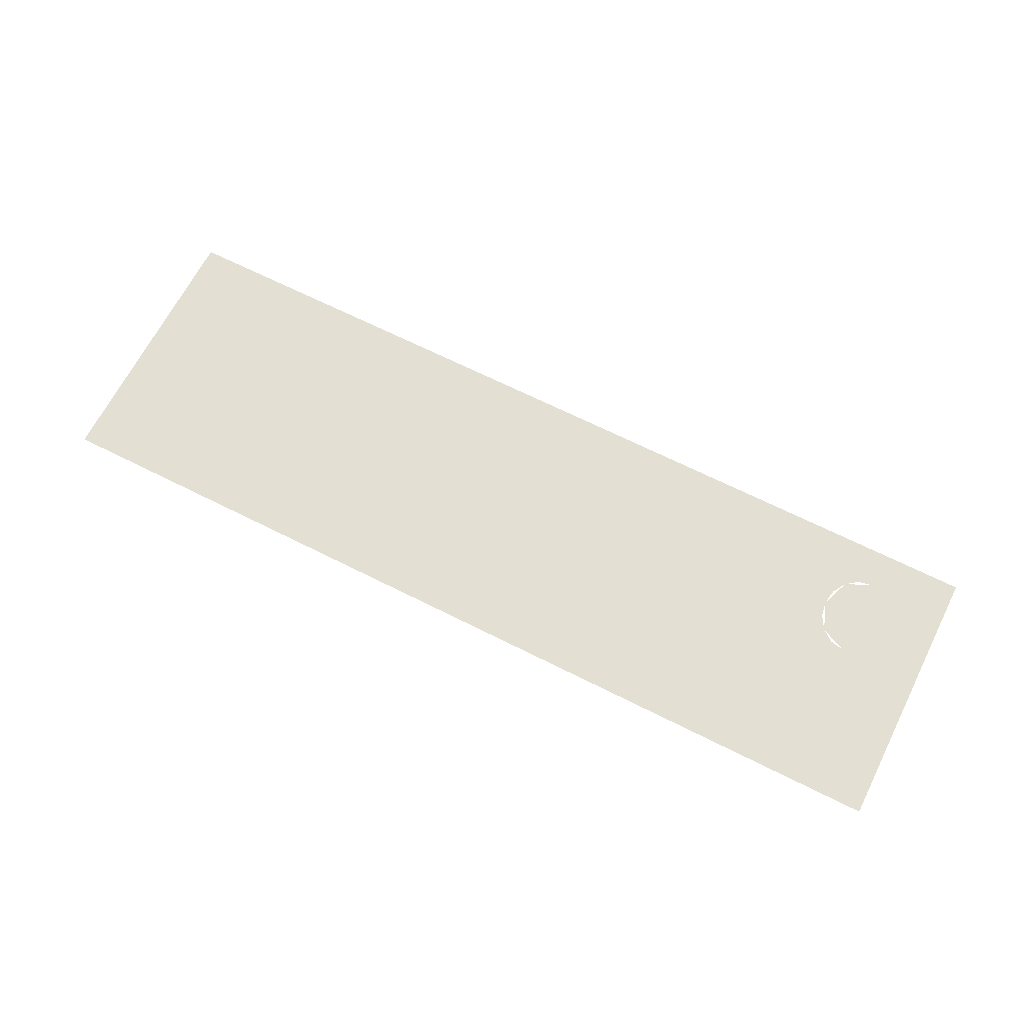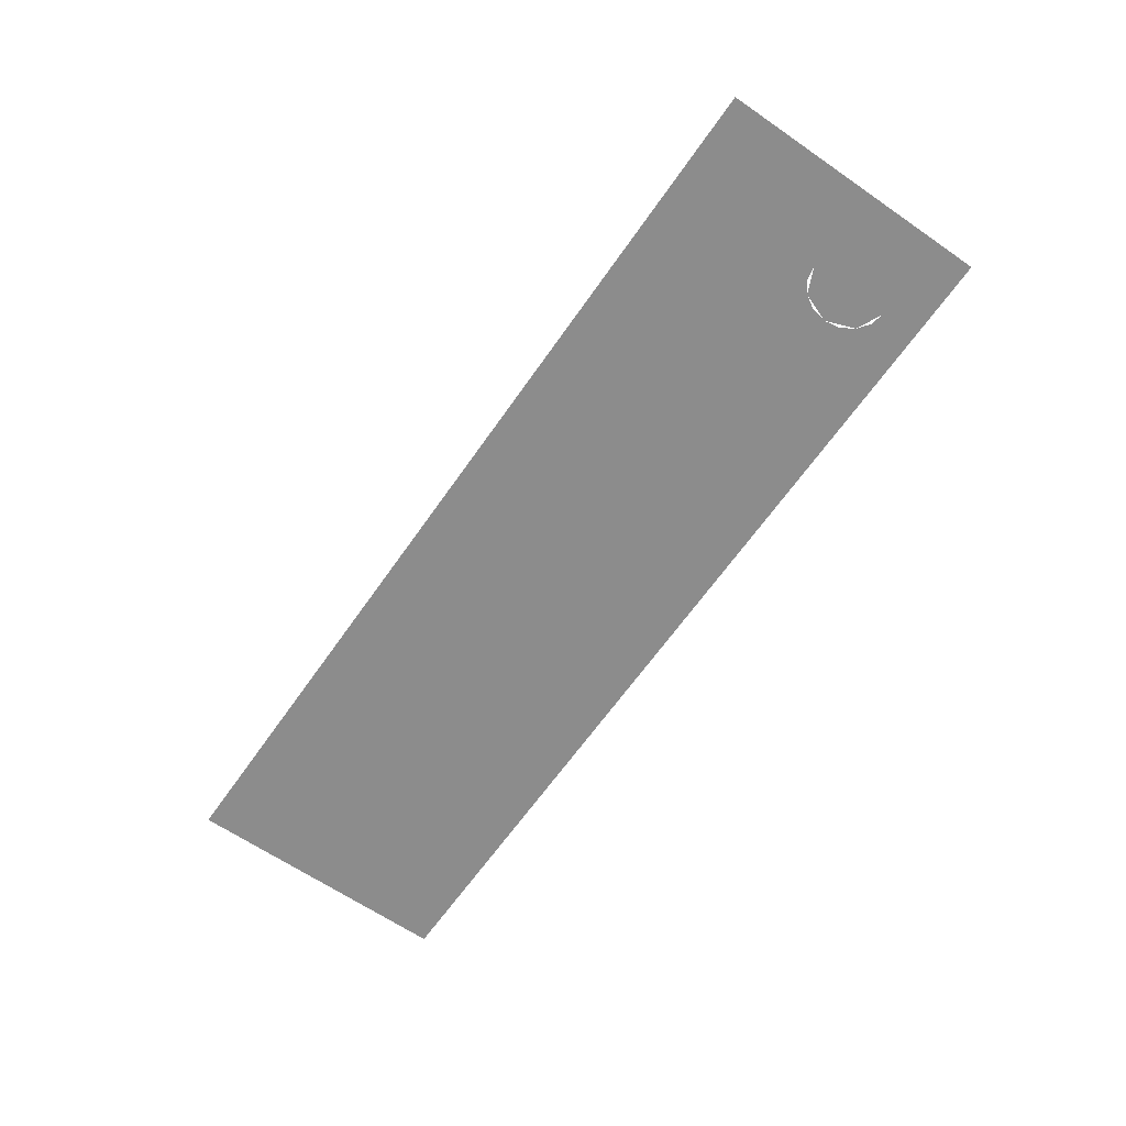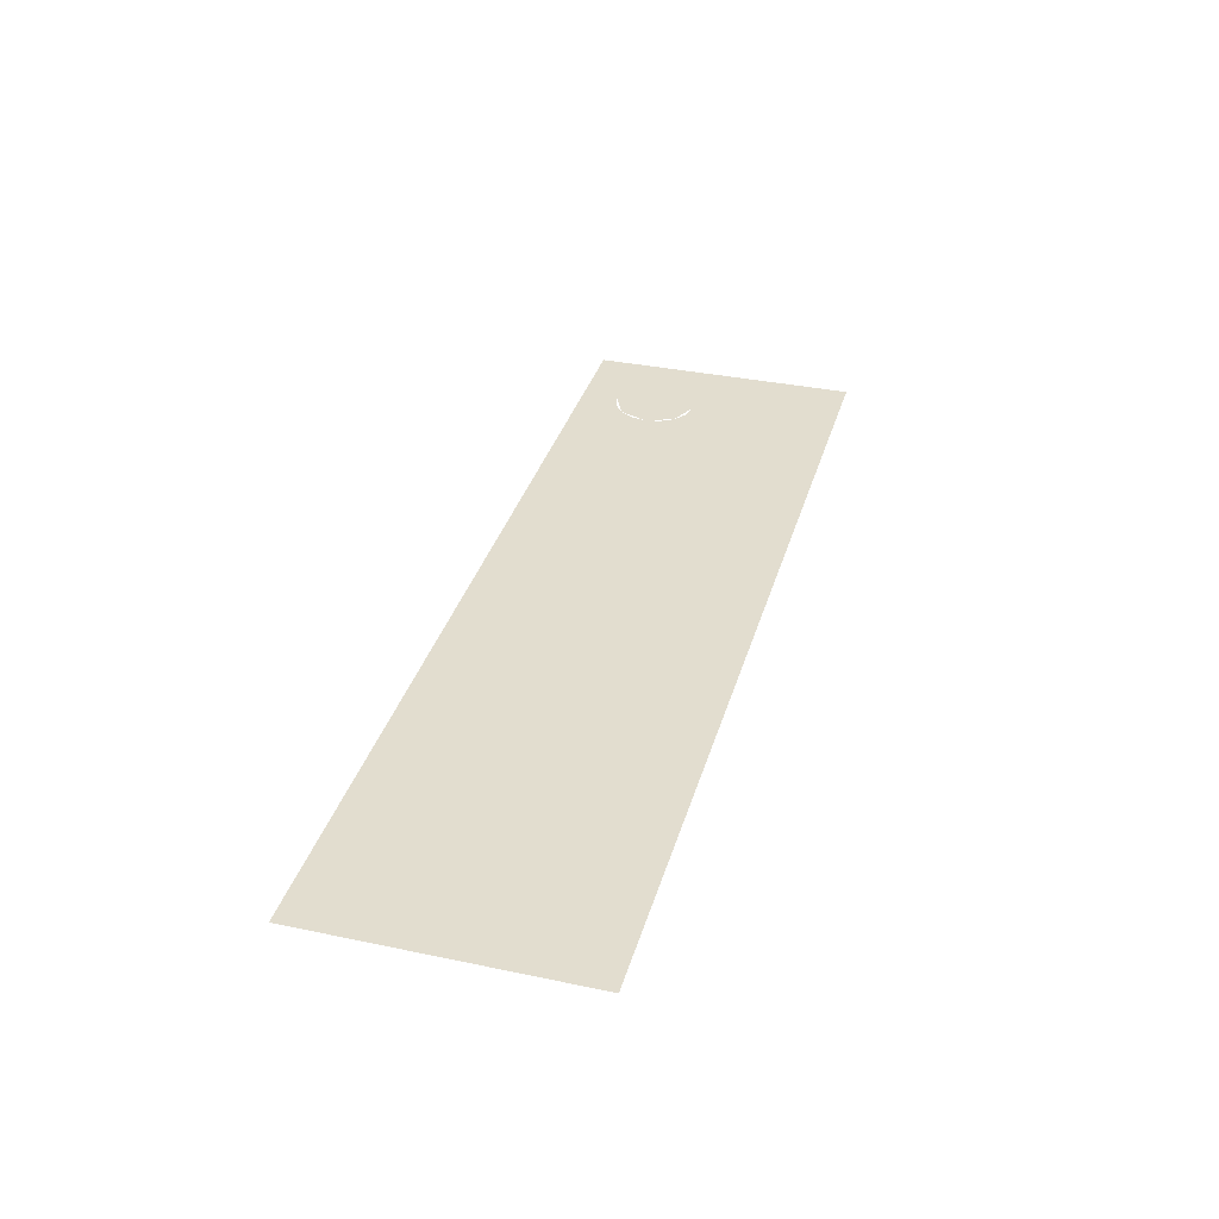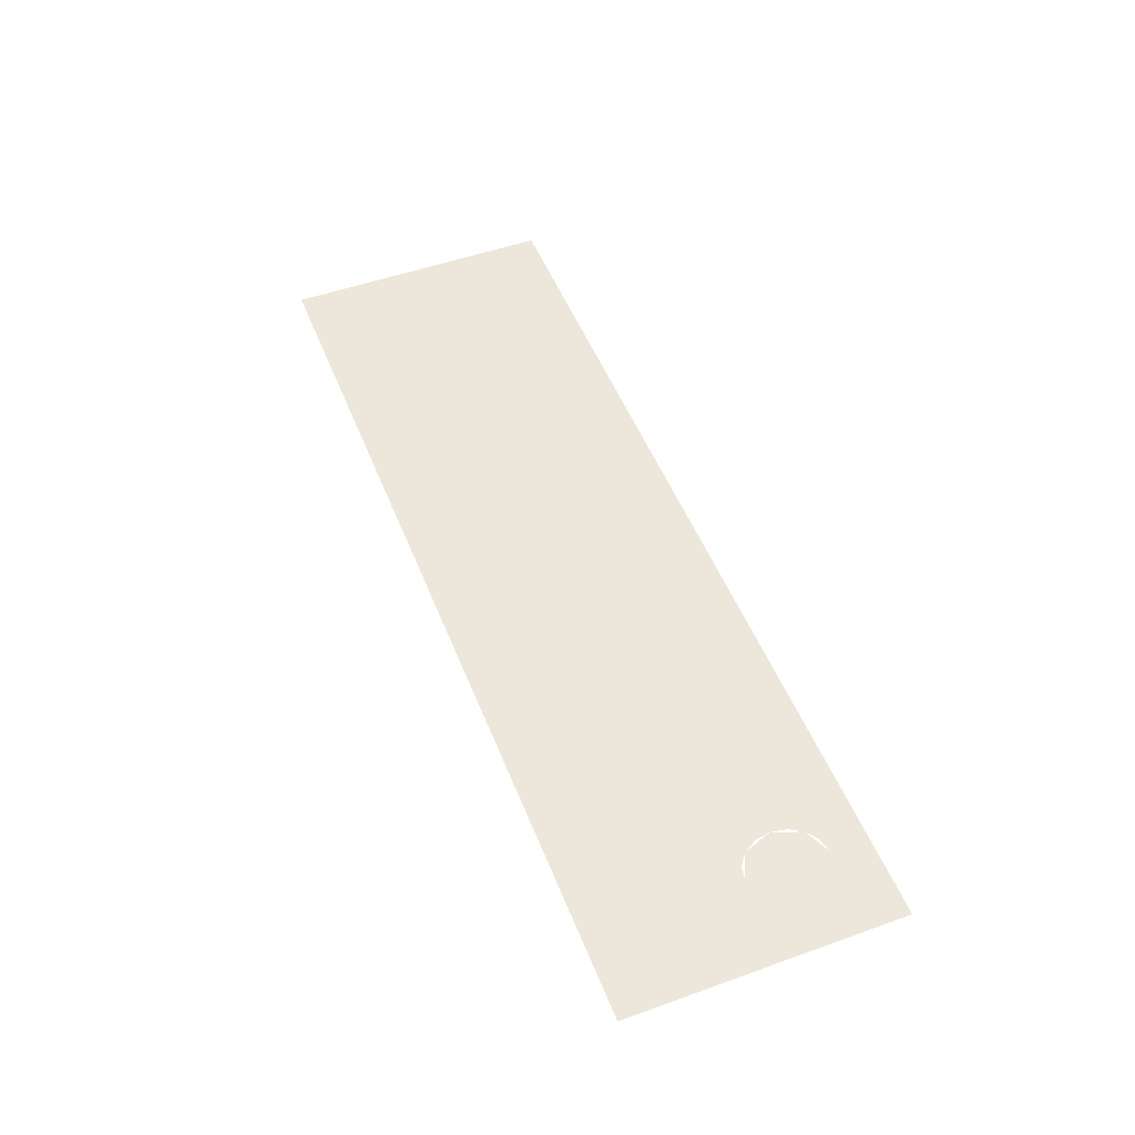
<metadata>
{"format":"obj","ext":"obj","renderer":"f3d","projection":"perspective","resolution":1024,"background":"white","views":[{"elev":66.4,"azim":-153.1,"up":"+Y"},{"elev":-64.2,"azim":-124.8,"up":"+Y"},{"elev":35.0,"azim":105.6,"up":"+Y"},{"elev":51.0,"azim":-111.3,"up":"+Y"}]}
</metadata>
<code>
v -0.7008 0 0.105
v -0.7008 0 0.03
v -0.6533 0 0.05197
v -0.7008 0 0.105
v -0.6533 0 0.05197
v -0.6336 0 0.105
v -0.7008 0 0.105
v -0.6336 0 0.105
v -0.6533 0 0.158
v -0.7008 0 0.105
v -0.6533 0 0.158
v -0.7008 0 0.18
v -0.5766 0 0.1567
v -0.6387 0 0.1337
v -0.6336 0 0.105
v -0.5664 0 0.105
v -0.6058 0 0.2005
v -0.6533 0 0.158
v -0.6387 0 0.1337
v -0.5766 0 0.1567
v -0.6494 0 0.2297
v -0.6751 0 0.1743
v -0.6533 0 0.158
v -0.6058 0 0.2005
v -0.7008 0 0.24
v -0.7008 0 0.18
v -0.6751 0 0.1743
v -0.6494 0 0.2297
v -0.6494 0 -0.01973
v -0.6751 0 0.03571
v -0.7008 0 0.03
v -0.7008 0 -0.03
v -0.6058 0 0.009542
v -0.6533 0 0.05197
v -0.6751 0 0.03571
v -0.6494 0 -0.01973
v -0.5766 0 0.05334
v -0.6387 0 0.0763
v -0.6533 0 0.05197
v -0.6058 0 0.009542
v -0.5664 0 0.105
v -0.6336 0 0.105
v -0.6387 0 0.0763
v -0.5766 0 0.05334
v -0.85 0 0.24
v -0.7876 0 0.18
v -0.7008 0 0.18
v -0.7008 0 0.24
v -0.7876 0 0.03
v -0.7876 0 -0.03
v -0.7008 0 -0.03
v -0.7008 0 0.03
v -0.7876 0 0.03
v -0.85 0 0.24
v -0.85 0 -0.24
v -0.7876 0 -0.03
v -0.7876 0 -0.03
v -0.85 0 -0.24
v -0.7876 0 -0.24
v -0.85 0 0.24
v -0.7876 0 0.03
v -0.7876 0 0.18
v -0.3936 0 -0.24
v -0.3936 0 -0.18
v -0.4375 0 -0.1661
v -0.4597 0 -0.2216
v -0.4597 0 -0.2216
v -0.4375 0 -0.1661
v -0.4747 0 -0.1268
v -0.5158 0 -0.1696
v -0.5158 0 -0.1696
v -0.4747 0 -0.1268
v -0.4999 0 -0.0687
v -0.5532 0 -0.0919
v -0.5532 0 -0.0919
v -0.4999 0 -0.0687
v -0.5088 0 0
v -0.5663 0 0
v -0.5663 0 0
v -0.5088 0 0
v -0.4999 0 0.0687
v -0.5532 0 0.0919
v -0.5532 0 0.0919
v -0.4999 0 0.0687
v -0.4747 0 0.1268
v -0.5158 0 0.1696
v -0.5158 0 0.1696
v -0.4747 0 0.1268
v -0.4375 0 0.1661
v -0.4597 0 0.2216
v -0.4597 0 0.2216
v -0.4375 0 0.1661
v -0.3936 0 0.18
v -0.3936 0 0.24
v -0.3936 0 0.24
v -0.3936 0 0.18
v -0.3497 0 0.1661
v -0.3275 0 0.2216
v -0.3275 0 0.2216
v -0.3497 0 0.1661
v -0.3125 0 0.1268
v -0.2715 0 0.1696
v -0.2715 0 0.1696
v -0.3125 0 0.1268
v -0.2873 0 0.0687
v -0.234 0 0.0919
v -0.234 0 0.0919
v -0.2873 0 0.0687
v -0.2784 0 0
v -0.2209 0 0
v -0.2209 0 0
v -0.2784 0 0
v -0.2873 0 -0.0687
v -0.234 0 -0.0919
v -0.234 0 -0.0919
v -0.2873 0 -0.0687
v -0.3125 0 -0.1268
v -0.2715 0 -0.1696
v -0.2715 0 -0.1696
v -0.3125 0 -0.1268
v -0.3497 0 -0.1661
v -0.3275 0 -0.2216
v -0.3275 0 -0.2216
v -0.3497 0 -0.1661
v -0.3936 0 -0.18
v -0.3936 0 -0.24
v -0.12 0 0.24
v -0.1824 0 0.24
v -0.1824 0 -0.24
v -0.12 0 -0.18
v -0.12 0 -0.18
v -0.1824 0 -0.24
v 0.08 0 -0.24
v 0.08 0 -0.18
v 0.1248 0 0.24
v 0.1248 0 -0.24
v 0.1824 0 -0.24
v 0.1824 0 0.24
v 0.3936 0 0.24
v 0.3936 0 0.18
v 0.4375 0 0.1662
v 0.4597 0 0.2216
v 0.4597 0 0.2216
v 0.4375 0 0.1662
v 0.4747 0 0.1268
v 0.5158 0 0.1696
v 0.5158 0 0.1696
v 0.4747 0 0.1268
v 0.4869 0 0.1
v 0.5493 0 0.1
v 0.5158 0 -0.1696
v 0.5493 0 -0.1
v 0.4869 0 -0.1
v 0.4747 0 -0.1268
v 0.5158 0 -0.1696
v 0.4747 0 -0.1268
v 0.4375 0 -0.1661
v 0.4597 0 -0.2216
v 0.4597 0 -0.2216
v 0.4375 0 -0.1661
v 0.3936 0 -0.18
v 0.3936 0 -0.24
v 0.3936 0 -0.24
v 0.3936 0 -0.18
v 0.3497 0 -0.1661
v 0.3275 0 -0.2216
v 0.3275 0 -0.2216
v 0.3497 0 -0.1661
v 0.3125 0 -0.1268
v 0.2715 0 -0.1696
v 0.2715 0 -0.1696
v 0.3125 0 -0.1268
v 0.2873 0 -0.0687
v 0.234 0 -0.0919
v 0.234 0 -0.0919
v 0.2873 0 -0.0687
v 0.2784 0 0
v 0.2209 0 0
v 0.2209 0 0
v 0.2784 0 0
v 0.2873 0 0.0687
v 0.234 0 0.0919
v 0.234 0 0.0919
v 0.2873 0 0.0687
v 0.3125 0 0.1268
v 0.2715 0 0.1696
v 0.2715 0 0.1696
v 0.3125 0 0.1268
v 0.3497 0 0.1661
v 0.3275 0 0.2216
v 0.3275 0 0.2216
v 0.3497 0 0.1661
v 0.3936 0 0.18
v 0.3936 0 0.24
v 0.6624 0 -0.18
v 0.6048 0 -0.24
v 0.85 0 -0.24
v 0.85 0 -0.18
v 0.6048 0 0.24
v 0.6624 0 0.18
v 0.85 0 0.18
v 0.85 0 0.24
v 0.6624 0 0.03
v 0.6624 0 -0.03
v 0.85 0 -0.03
v 0.85 0 0.03
v 0.6048 0 0
v 0.6048 0 -0.24
v 0.6624 0 -0.18
v 0.6624 0 -0.03
v 0.6624 0 0.03
v 0.6048 0 0
v 0.6624 0 -0.03
v 0.6048 0 0
v 0.6624 0 0.03
v 0.6624 0 0.18
v 0.6048 0 0.24
v -0.5764 0 -0.04
v -0.6494 0 -0.01973
v -0.7008 0 -0.03
v -0.7876 0 -0.24
v -0.6058 0 0.009542
v -0.6494 0 -0.01973
v -0.5764 0 -0.04
v -0.5766 0 0.05334
v -0.6058 0 0.009542
v -0.5764 0 -0.04
v -0.5663 0 0
v -0.5664 0 0.24
v -0.5766 0 0.1567
v -0.5664 0 0.105
v -0.5532 0 0.0919
v -0.5664 0 0.24
v -0.6058 0 0.2005
v -0.5766 0 0.1567
v -0.5664 0 0.24
v -0.6494 0 0.2297
v -0.6058 0 0.2005
v -0.5664 0 0.24
v -0.7008 0 0.24
v -0.6494 0 0.2297
v -0.3275 0 -0.2216
v -0.3936 0 -0.24
v -0.1824 0 -0.24
v -0.2715 0 -0.1696
v -0.3275 0 -0.2216
v -0.1824 0 -0.24
v -0.234 0 -0.0919
v -0.2715 0 -0.1696
v -0.1824 0 -0.24
v -0.2209 0 0
v -0.234 0 -0.0919
v -0.1824 0 -0.24
v -0.1824 0 0.24
v -0.1824 0 0.24
v -0.234 0 0.0919
v -0.2209 0 0
v -0.1824 0 0.24
v -0.2715 0 0.1696
v -0.234 0 0.0919
v -0.1824 0 0.24
v -0.3275 0 0.2216
v -0.2715 0 0.1696
v -0.1824 0 0.24
v -0.3936 0 0.24
v -0.3275 0 0.2216
v -0.3936 0 0.24
v -0.5664 0 0.24
v -0.4597 0 0.2216
v -0.5664 0 0.24
v -0.5158 0 0.1696
v -0.4597 0 0.2216
v -0.5664 0 0.24
v -0.5532 0 0.0919
v -0.5158 0 0.1696
v -0.5532 0 -0.0919
v -0.7876 0 -0.24
v -0.5158 0 -0.1696
v -0.5158 0 -0.1696
v -0.7876 0 -0.24
v -0.4597 0 -0.2216
v -0.3936 0 -0.24
v -0.4597 0 -0.2216
v -0.7876 0 -0.24
v -0.85 0 -0.25
v -0.3936 0 0
v -0.3936 0 0.18
v -0.4375 0 0.1661
v -0.4747 0 0.1268
v -0.3936 0 0
v -0.4747 0 0.1268
v -0.4999 0 0.0687
v -0.5088 0 0
v -0.3936 0 0
v -0.5088 0 0
v -0.4999 0 -0.0687
v -0.4747 0 -0.1268
v -0.3936 0 0
v -0.4747 0 -0.1268
v -0.4375 0 -0.1661
v -0.3936 0 -0.18
v -0.3936 0 0
v -0.3936 0 -0.18
v -0.3497 0 -0.1661
v -0.3125 0 -0.1268
v -0.3936 0 0
v -0.3125 0 -0.1268
v -0.2873 0 -0.0687
v -0.2784 0 0
v -0.3936 0 0
v -0.2784 0 0
v -0.2873 0 0.0687
v -0.3125 0 0.1268
v -0.3936 0 0
v -0.3125 0 0.1268
v -0.3497 0 0.1661
v -0.3936 0 0.18
v -0.12 0 0.24
v -0.12 0 -0.18
v 0.08 0 -0.18
v 0.1248 0 0.24
v 0.4597 0 -0.2216
v 0.3936 0 -0.24
v 0.6048 0 -0.24
v 0.5158 0 -0.1696
v 0.4597 0 -0.2216
v 0.6048 0 -0.24
v 0.5493 0 -0.1
v 0.5158 0 -0.1696
v 0.6048 0 -0.24
v 0.6048 0 0
v 0.5493 0 0.1
v 0.6048 0 0
v 0.6048 0 0.24
v 0.5158 0 0.1696
v 0.6048 0 0.24
v 0.4597 0 0.2216
v 0.5158 0 0.1696
v 0.6048 0 0.24
v 0.3936 0 0.24
v 0.4597 0 0.2216
v 0.3936 0 0.24
v 0.1824 0 0.24
v 0.3275 0 0.2216
v 0.1824 0 0.24
v 0.2715 0 0.1696
v 0.3275 0 0.2216
v 0.1824 0 0.24
v 0.234 0 0.0919
v 0.2715 0 0.1696
v 0.2209 0 0
v 0.234 0 0.0919
v 0.1824 0 0.24
v 0.1824 0 -0.24
v 0.2209 0 0
v 0.1824 0 -0.24
v 0.234 0 -0.0919
v 0.234 0 -0.0919
v 0.1824 0 -0.24
v 0.2715 0 -0.1696
v 0.2715 0 -0.1696
v 0.1824 0 -0.24
v 0.3275 0 -0.2216
v 0.3275 0 -0.2216
v 0.1824 0 -0.24
v 0.3936 0 -0.24
v 0.3936 0 0
v 0.3936 0 -0.18
v 0.4375 0 -0.1661
v 0.4747 0 -0.1268
v 0.3936 0 0
v 0.4999 0 -0.0687
v 0.5088 0 0
v 0.4999 0 0.0687
v 0.3936 0 0
v 0.4747 0 0.1268
v 0.4375 0 0.1662
v 0.3936 0 0.18
v 0.3936 0 0
v 0.3936 0 0.18
v 0.3497 0 0.1661
v 0.3125 0 0.1268
v 0.3936 0 0
v 0.3125 0 0.1268
v 0.2873 0 0.0687
v 0.2784 0 0
v 0.3936 0 0
v 0.2784 0 0
v 0.2873 0 -0.0687
v 0.3125 0 -0.1268
v 0.3936 0 0
v 0.3125 0 -0.1268
v 0.3497 0 -0.1661
v 0.3936 0 -0.18
v 0.5493 0 0.1
v 0.4869 0 0.1
v 0.4999 0 0.0687
v 0.4999 0 -0.0687
v 0.4869 0 -0.1
v 0.5493 0 -0.1
v 0.5493 0 0.1
v 0.4999 0 0.0687
v 0.5088 0 0
v 0.6048 0 0
v 0.6624 0 0.18
v 0.6624 0 0.03
v 0.85 0 0.03
v 0.85 0 0.18
v 0.6624 0 -0.03
v 0.6624 0 -0.18
v 0.85 0 -0.18
v 0.85 0 -0.03
v 0.3936 0 0
v 0.4747 0 -0.1268
v 0.4869 0 -0.1
v 0.4999 0 -0.0687
v 0.3936 0 0
v 0.4999 0 0.0687
v 0.4869 0 0.1
v 0.4747 0 0.1268
v 0.08 0 -0.18
v 0.08 0 -0.24
v 0.1248 0 -0.24
v 0.1248 0 0.24
v -0.7008 0 0.105
v -0.7008 0 0.18
v -0.7876 0 0.18
v -0.7876 0 0.03
v -0.7008 0 0.105
v -0.7876 0 0.03
v -0.7008 0 0.03
v -0.5663 0 0
v -0.5532 0 0.0919
v -0.5664 0 0.105
v -0.5766 0 0.05334
v -0.5663 0 0
v -0.5764 0 -0.04
v -0.5532 0 -0.0919
v -0.5764 0 -0.04
v -0.7876 0 -0.24
v -0.5532 0 -0.0919
v -0.7008 0 -0.03
v -0.7876 0 -0.03
v -0.7876 0 -0.24
v 0.5088 0 0
v 0.4999 0 -0.0687
v 0.5493 0 -0.1
v 0.6048 0 0
v 0.85 0 0.25
v 0.6048 0 0.24
v 0.85 0 0.24
v 0.85 0 0.25
v 0.3936 0 0.24
v 0.6048 0 0.24
v 0.85 0 0.25
v 0.1824 0 0.24
v 0.3936 0 0.24
v 0.85 0 0.25
v 0.1248 0 0.24
v 0.1824 0 0.24
v 0.85 0 0.25
v -0.85 0 0.25
v -0.12 0 0.24
v 0.1248 0 0.24
v -0.85 0 0.25
v -0.85 0 0.24
v -0.7008 0 0.24
v -0.85 0 0.25
v -0.7008 0 0.24
v -0.5664 0 0.24
v -0.85 0 0.25
v -0.5664 0 0.24
v -0.3936 0 0.24
v -0.85 0 0.25
v -0.3936 0 0.24
v -0.1824 0 0.24
v -0.85 0 0.25
v -0.1824 0 0.24
v -0.12 0 0.24
v -0.85 0 -0.25
v -0.7876 0 -0.24
v -0.85 0 -0.24
v -0.85 0 -0.25
v -0.1824 0 -0.24
v -0.3936 0 -0.24
v -0.85 0 -0.25
v 0.85 0 -0.25
v 0.08 0 -0.24
v -0.1824 0 -0.24
v 0.85 0 -0.25
v 0.85 0 -0.24
v 0.6048 0 -0.24
v 0.85 0 -0.25
v 0.6048 0 -0.24
v 0.3936 0 -0.24
v 0.85 0 -0.25
v 0.3936 0 -0.24
v 0.1824 0 -0.24
v 0.85 0 -0.25
v 0.1824 0 -0.24
v 0.1248 0 -0.24
v 0.85 0 -0.25
v 0.1248 0 -0.24
v 0.08 0 -0.24
g mesh6995839
f 1 2 3
f 4 5 6
f 7 8 9
f 10 11 12
f 13 14 15
f 15 16 13
f 17 18 19
f 19 20 17
f 21 22 23
f 23 24 21
f 25 26 27
f 27 28 25
f 29 30 31
f 31 32 29
f 33 34 35
f 35 36 33
f 37 38 39
f 39 40 37
f 41 42 43
f 43 44 41
f 45 46 47
f 47 48 45
f 49 50 51
f 51 52 49
f 53 54 55
f 55 56 53
f 57 58 59
f 60 61 62
f 63 64 65
f 65 66 63
f 67 68 69
f 69 70 67
f 71 72 73
f 73 74 71
f 75 76 77
f 77 78 75
f 79 80 81
f 81 82 79
f 83 84 85
f 85 86 83
f 87 88 89
f 89 90 87
f 91 92 93
f 93 94 91
f 95 96 97
f 97 98 95
f 99 100 101
f 101 102 99
f 103 104 105
f 105 106 103
f 107 108 109
f 109 110 107
f 111 112 113
f 113 114 111
f 115 116 117
f 117 118 115
f 119 120 121
f 121 122 119
f 123 124 125
f 125 126 123
f 127 128 129
f 129 130 127
f 131 132 133
f 133 134 131
f 135 136 137
f 137 138 135
f 139 140 141
f 141 142 139
f 143 144 145
f 145 146 143
f 147 148 149
f 149 150 147
f 151 152 153
f 153 154 151
f 155 156 157
f 157 158 155
f 159 160 161
f 161 162 159
f 163 164 165
f 165 166 163
f 167 168 169
f 169 170 167
f 171 172 173
f 173 174 171
f 175 176 177
f 177 178 175
f 179 180 181
f 181 182 179
f 183 184 185
f 185 186 183
f 187 188 189
f 189 190 187
f 191 192 193
f 193 194 191
f 195 196 197
f 197 198 195
f 199 200 201
f 201 202 199
f 203 204 205
f 205 206 203
f 207 208 209
f 209 210 207
f 211 212 213
f 214 215 216
f 216 217 214
f 218 219 220
f 220 221 218
f 222 223 224
f 225 226 227
f 227 228 225
f 229 230 231
f 231 232 229
f 233 234 235
f 236 237 238
f 239 240 241
f 242 243 244
f 245 246 247
f 248 249 250
f 251 252 253
f 253 254 251
f 255 256 257
f 258 259 260
f 261 262 263
f 264 265 266
f 267 268 269
f 270 271 272
f 273 274 275
f 276 277 278
f 279 280 281
f 282 283 284
f 284 285 282
f 286 287 288
f 288 289 286
f 290 291 292
f 292 293 290
f 294 295 296
f 296 297 294
f 298 299 300
f 300 301 298
f 302 303 304
f 304 305 302
f 306 307 308
f 308 309 306
f 310 311 312
f 312 313 310
f 314 315 316
f 316 317 314
f 318 319 320
f 320 321 318
f 322 323 324
f 325 326 327
f 328 329 330
f 330 331 328
f 332 333 334
f 334 335 332
f 336 337 338
f 339 340 341
f 342 343 344
f 345 346 347
f 348 349 350
f 351 352 353
f 353 354 351
f 355 356 357
f 358 359 360
f 361 362 363
f 364 365 366
f 367 368 369
f 369 370 367
f 371 372 373
f 373 374 371
f 375 376 377
f 377 378 375
f 379 380 381
f 381 382 379
f 383 384 385
f 385 386 383
f 387 388 389
f 389 390 387
f 391 392 393
f 393 394 391
f 395 396 397
f 398 399 400
f 401 402 403
f 403 404 401
f 405 406 407
f 407 408 405
f 409 410 411
f 411 412 409
f 413 414 415
f 415 416 413
f 417 418 419
f 419 420 417
f 421 422 423
f 423 424 421
f 425 426 427
f 427 428 425
f 429 430 431
f 432 433 434
f 434 435 432
f 436 437 438
f 439 440 441
f 442 443 444
f 445 446 447
f 447 448 445
f 449 450 451
f 452 453 454
f 455 456 457
f 458 459 460
f 461 462 463
f 463 464 461
f 465 466 467
f 468 469 470
f 471 472 473
f 474 475 476
f 477 478 479
f 480 481 482
f 483 484 485
f 486 487 488
f 488 489 486
f 490 491 492
f 493 494 495
f 496 497 498
f 499 500 501
f 502 503 504

</code>
